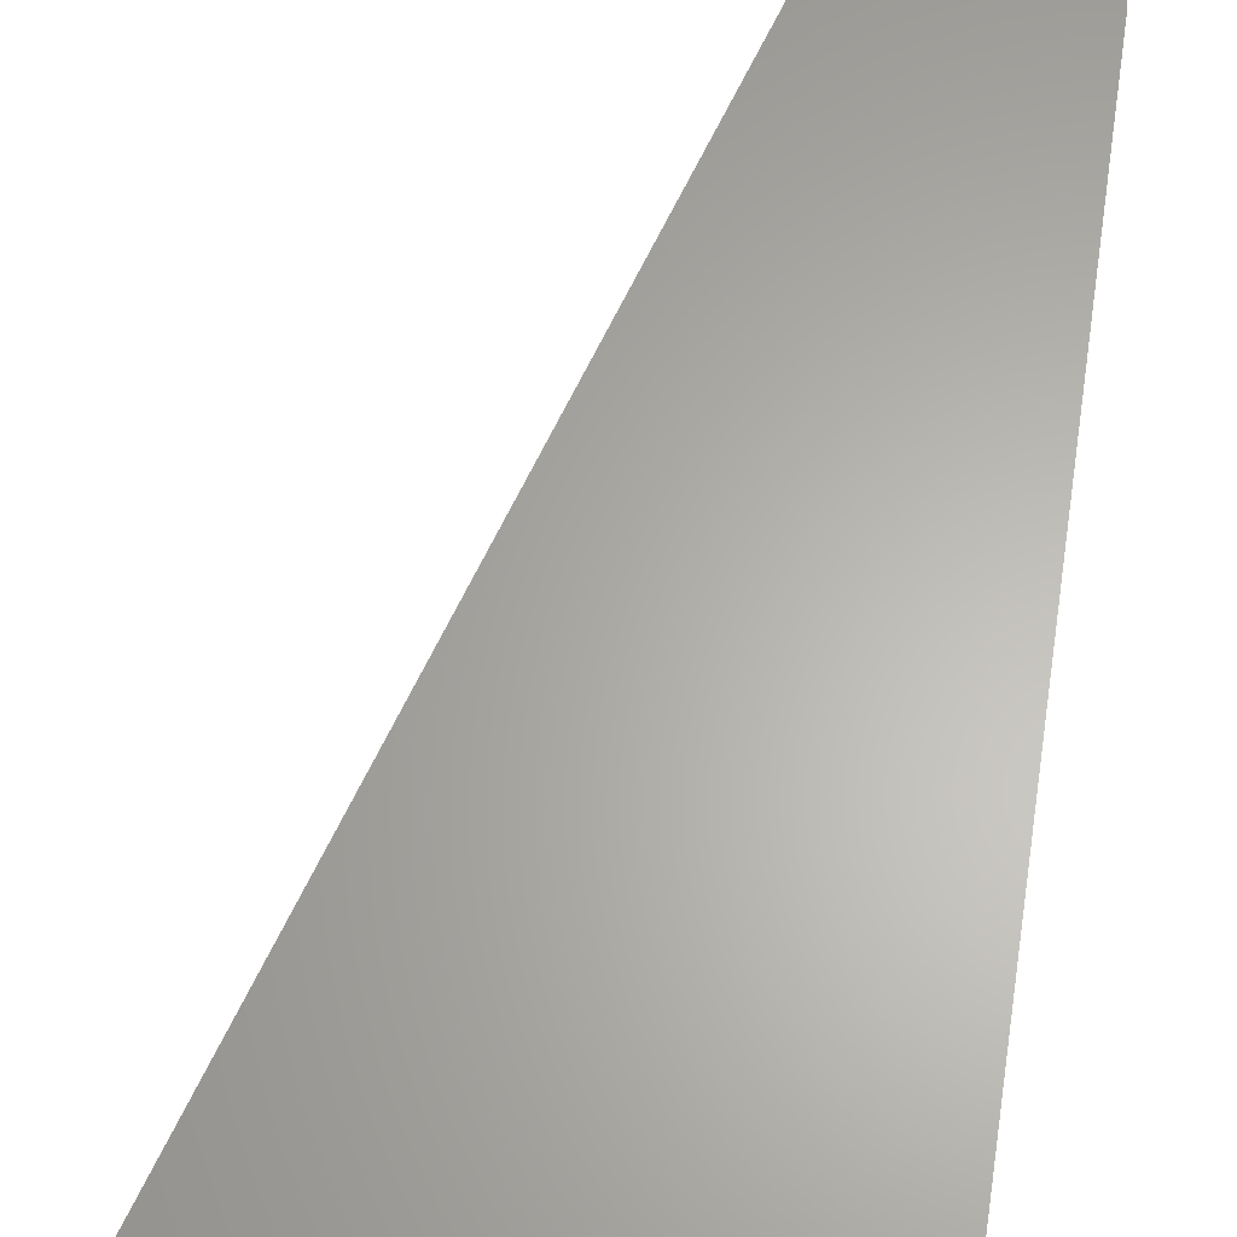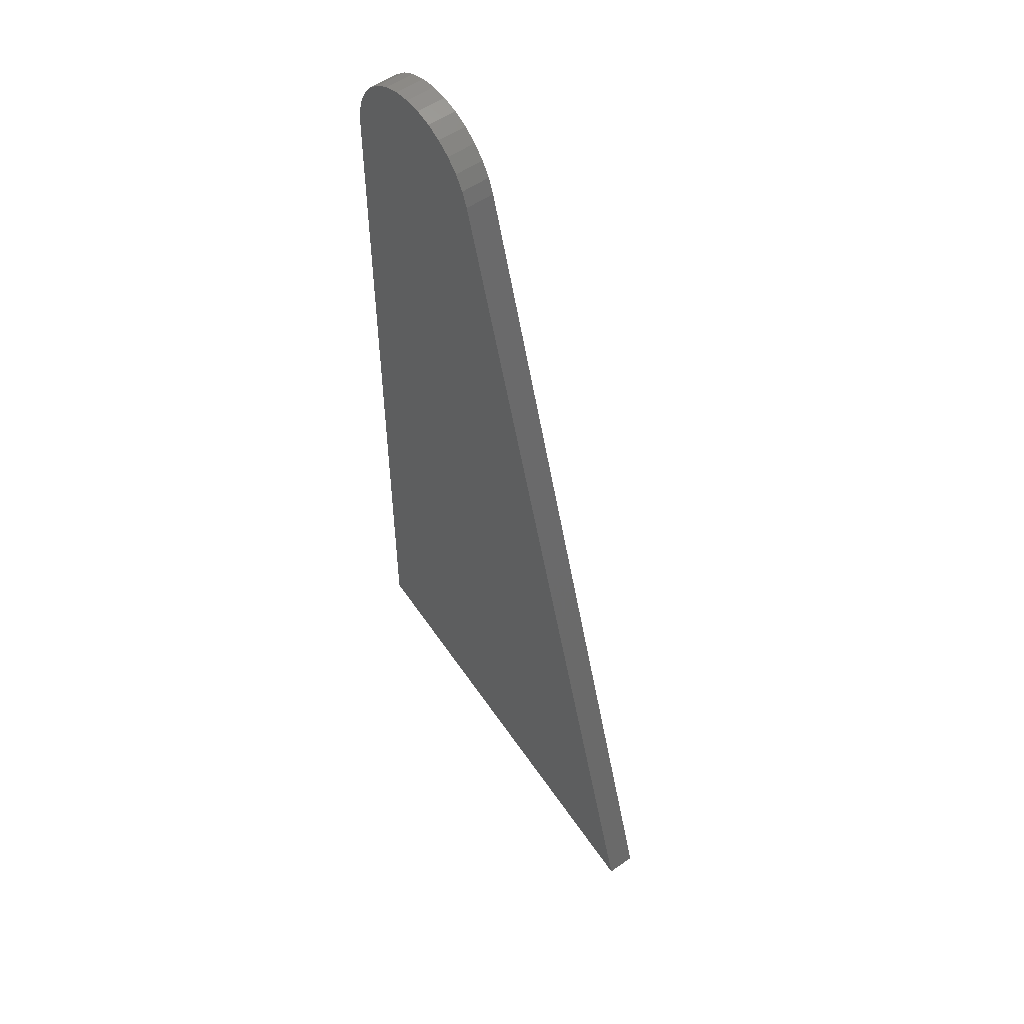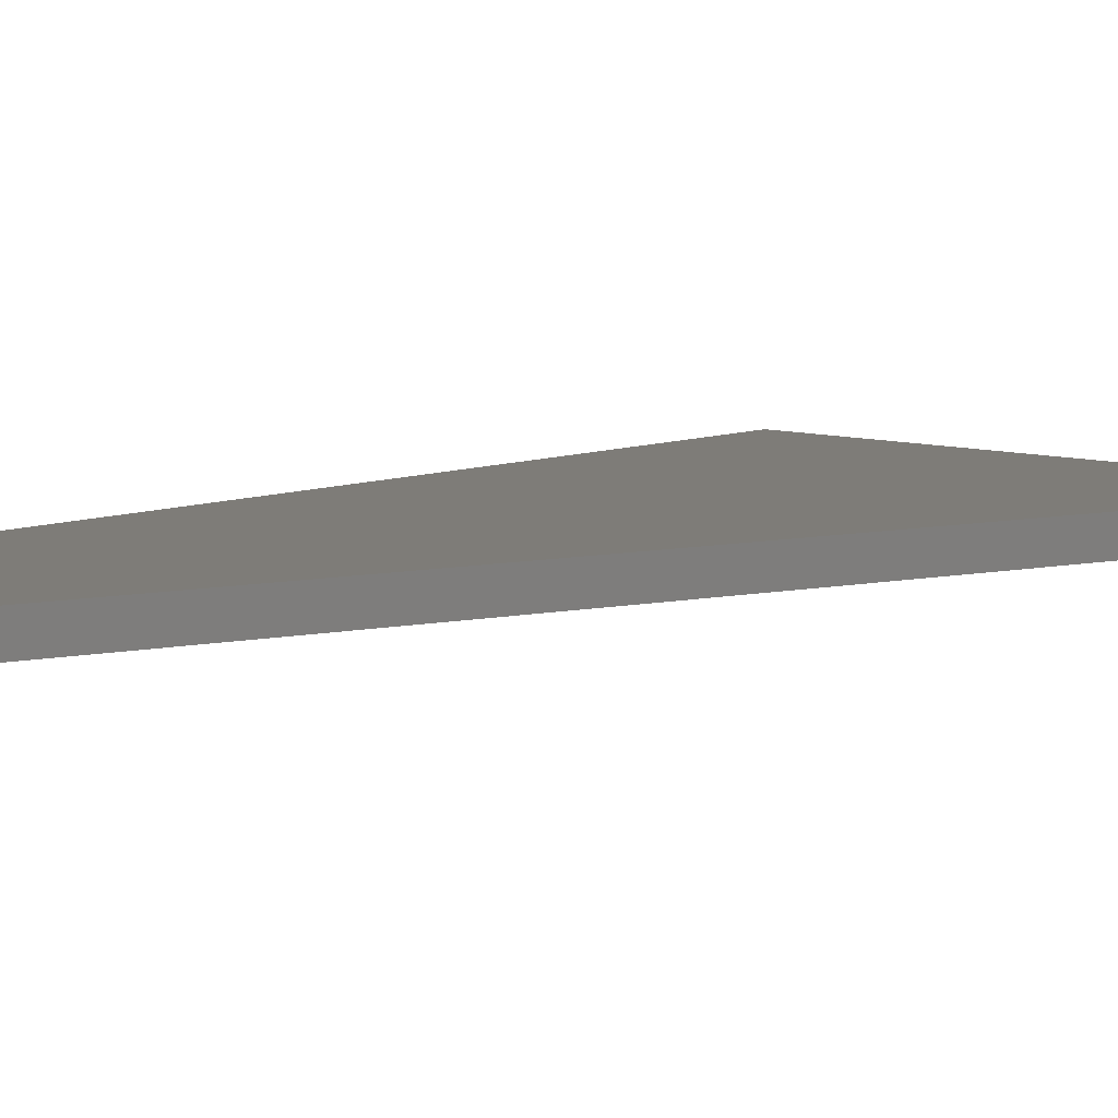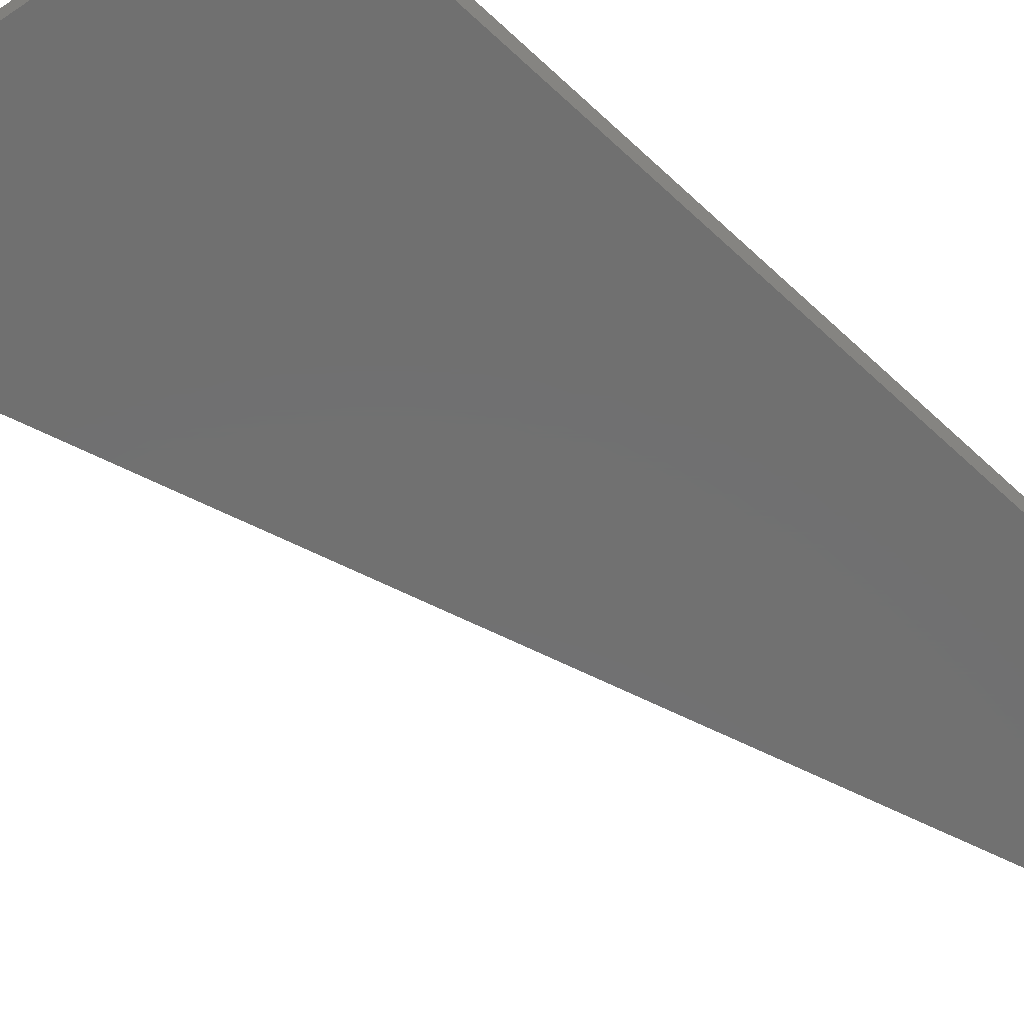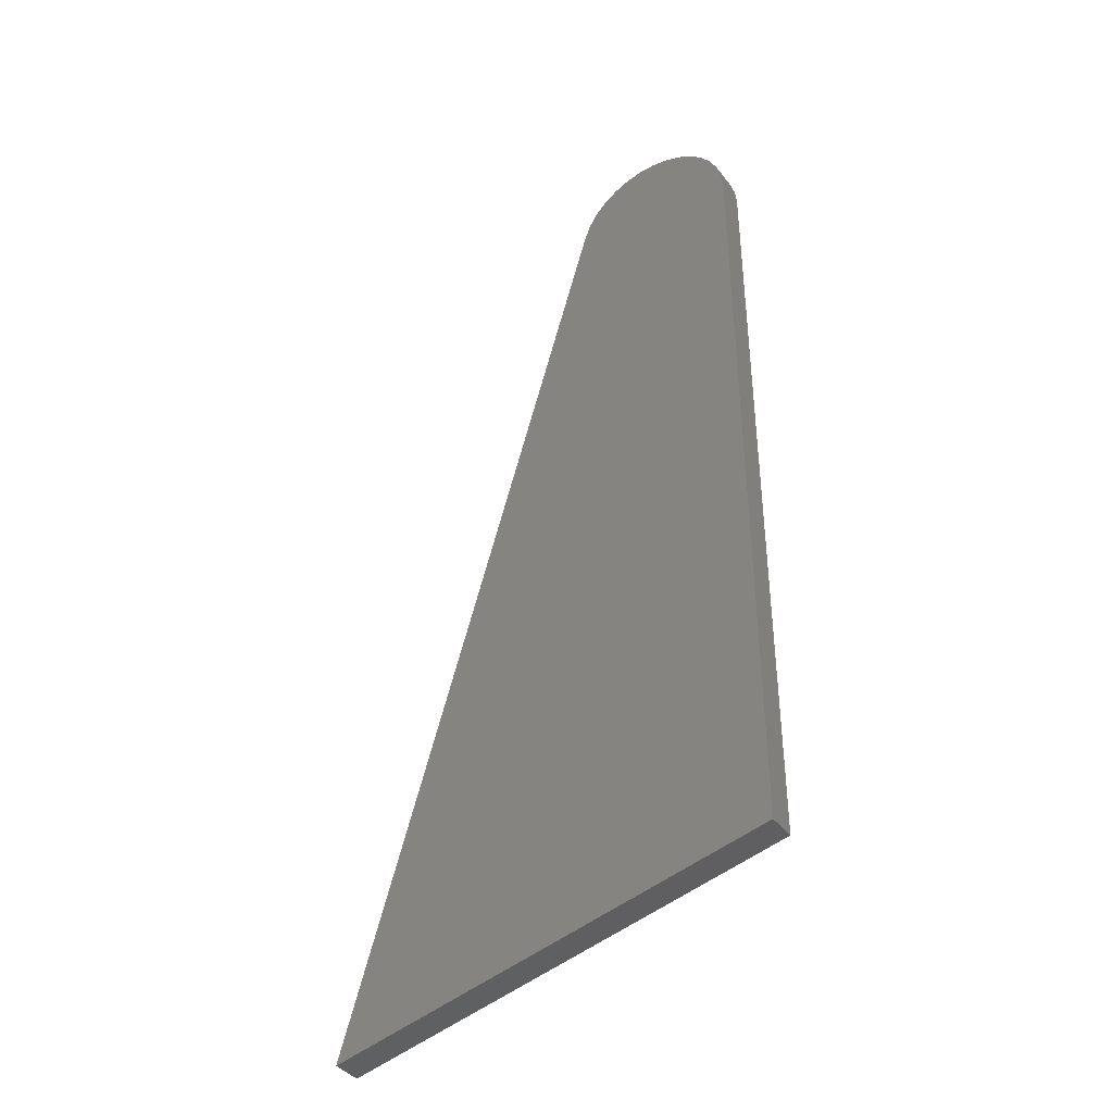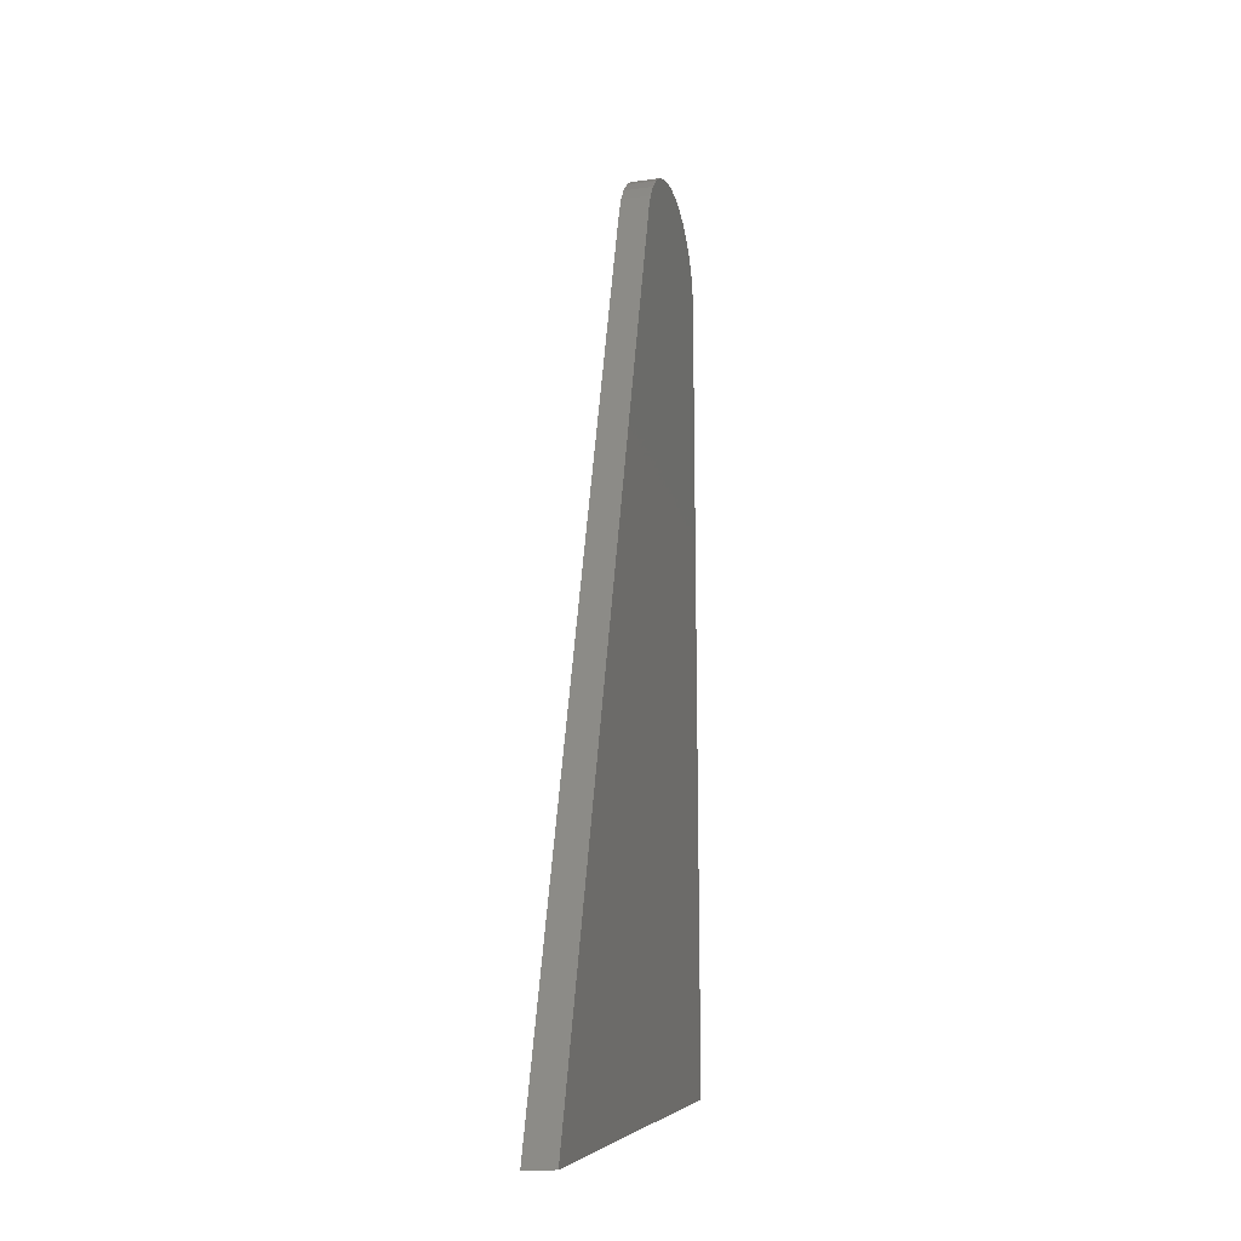
<metadata>
{"format":"stl","ext":"stl","renderer":"f3d","projection":"perspective","resolution":1024,"background":"white","views":[{"elev":63.5,"azim":8.6,"up":"+Z"},{"elev":54.2,"azim":-126.8,"up":"+Y"},{"elev":9.9,"azim":-132.6,"up":"+Z"},{"elev":-62.4,"azim":46.5,"up":"+Z"},{"elev":-40.3,"azim":33.7,"up":"+Y"},{"elev":-17.4,"azim":-74.4,"up":"+Y"}]}
</metadata>
<code>
# stl→obj: 36 verts, 68 faces
v -0.03531 0.4707 0.01562
v -0.04413 0.472 0.01562
v -0.05302 0.4716 0.01562
v -0.06168 0.4695 0.01562
v -0.02689 0.4678 0.01562
v -0.06979 0.4658 0.01562
v -0.01918 0.4633 0.01562
v -0.07705 0.4606 0.01562
v -0.01245 0.4575 0.01562
v -0.0832 0.4542 0.01562
v -0.006943 0.4505 0.01562
v -0.08803 0.4467 0.01562
v -0.002862 0.4426 0.01562
v -0.09134 0.4384 0.01562
v -0.2344 -0.04688 0.01562
v 0.0004934 0.003454 0.01562
v 0.0004934 0.4252 0.01562
v -0.0003531 0.434 0.01562
v -0.05302 0.4716 0
v -0.04413 0.472 0
v -0.03531 0.4707 0
v -0.06168 0.4695 0
v -0.02689 0.4678 0
v -0.06979 0.4658 0
v -0.01918 0.4633 0
v -0.07705 0.4606 0
v -0.01245 0.4575 0
v -0.0832 0.4542 0
v -0.006943 0.4505 0
v -0.08803 0.4467 0
v -0.002862 0.4426 0
v -0.09134 0.4384 0
v -0.0003531 0.434 0
v 0.0004934 0.4252 0
v 0.0004934 0.003454 0
v -0.2344 -0.04688 0
f 1 2 3
f 3 4 1
f 1 4 5
f 5 4 6
f 5 6 7
f 6 8 7
f 7 8 9
f 9 8 10
f 9 10 11
f 10 12 11
f 11 12 13
f 14 15 16
f 14 16 17
f 14 17 18
f 14 18 13
f 14 13 12
f 19 20 21
f 21 22 19
f 23 22 21
f 24 22 23
f 25 24 23
f 25 26 24
f 27 26 25
f 28 26 27
f 29 28 27
f 29 30 28
f 31 30 29
f 32 30 31
f 32 31 33
f 32 33 34
f 32 34 35
f 32 35 36
f 14 32 15
f 15 32 36
f 16 35 17
f 17 35 34
f 32 14 30
f 30 14 12
f 30 12 28
f 28 12 10
f 28 10 26
f 26 10 8
f 26 8 24
f 24 8 6
f 24 6 22
f 22 6 4
f 22 4 19
f 19 4 3
f 19 3 20
f 20 3 2
f 20 2 21
f 21 2 1
f 21 1 23
f 23 1 5
f 23 5 25
f 25 5 7
f 25 7 27
f 27 7 9
f 27 9 29
f 29 9 11
f 29 11 31
f 31 11 13
f 31 13 33
f 33 13 18
f 33 18 34
f 34 18 17
f 15 36 16
f 16 36 35

</code>
